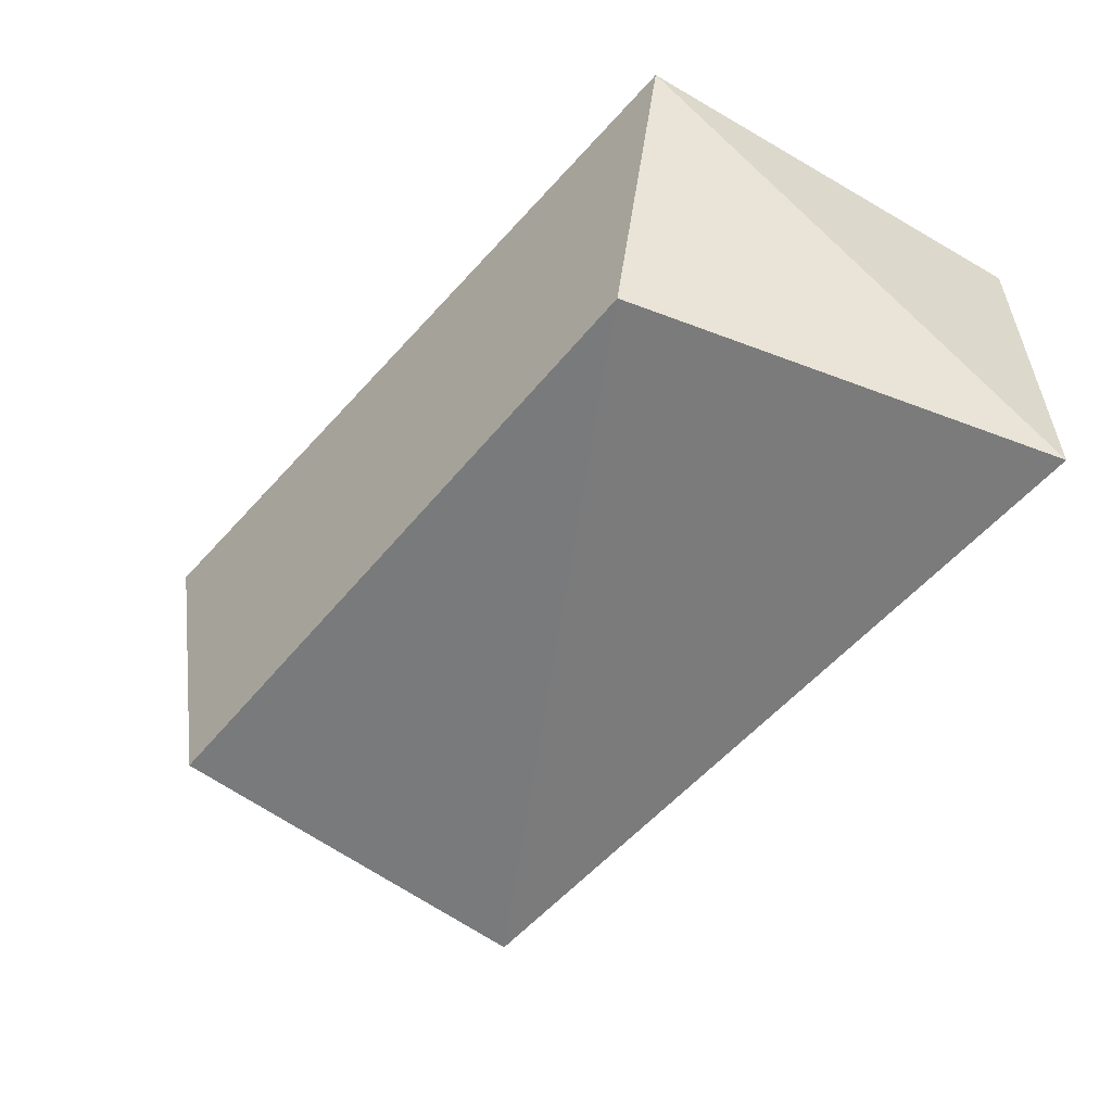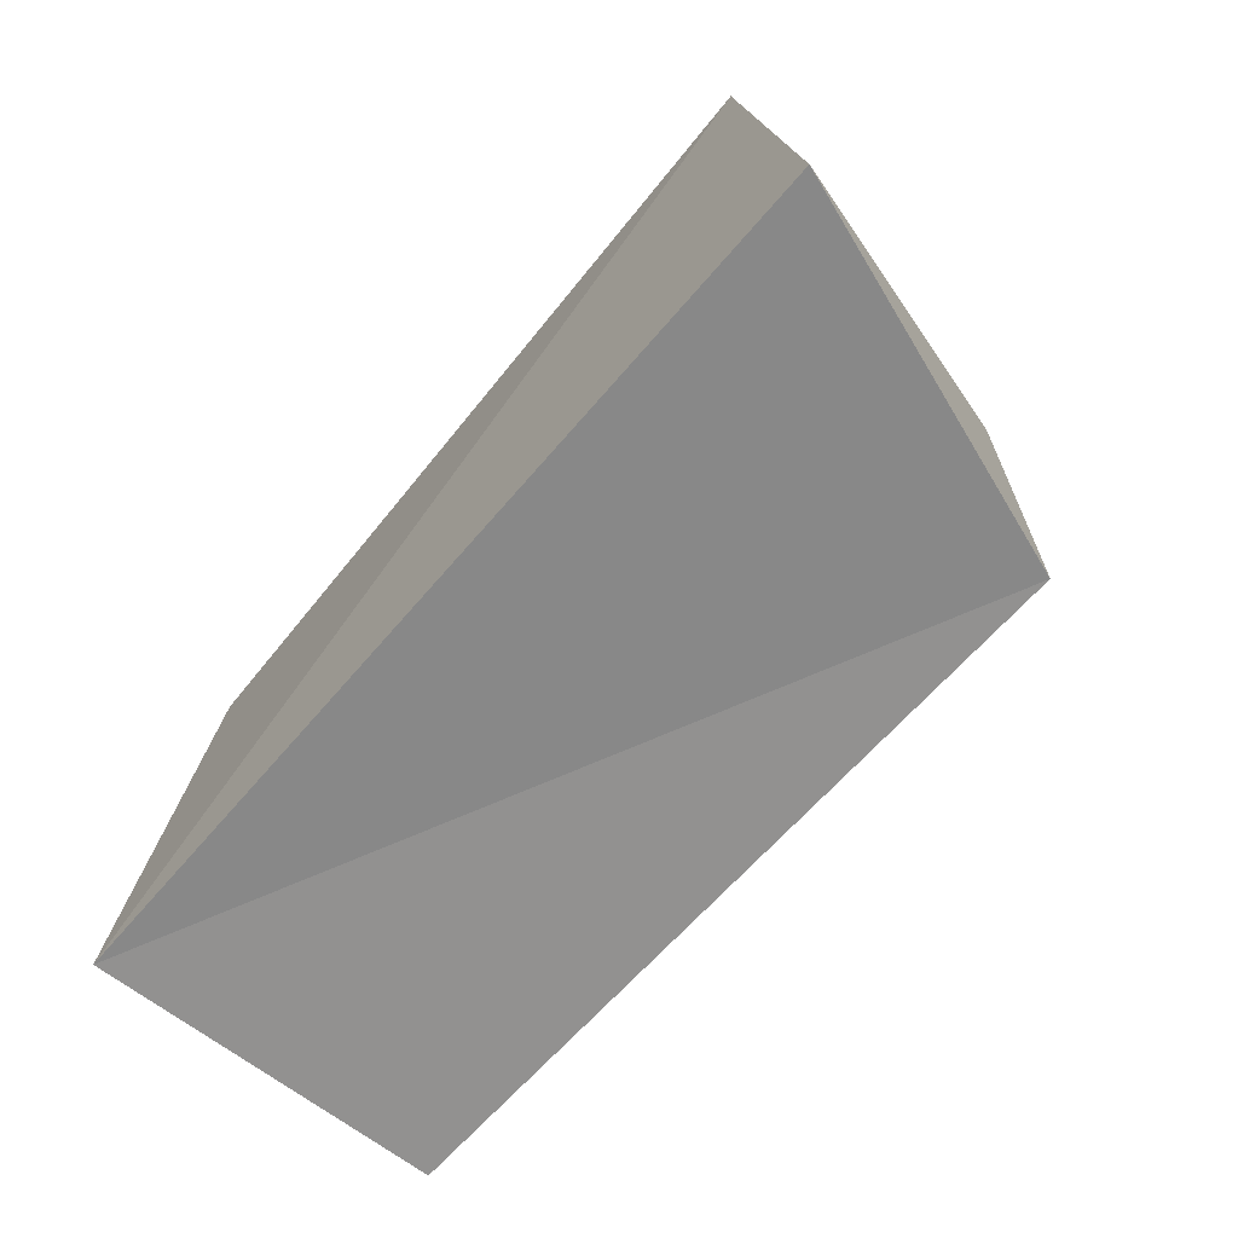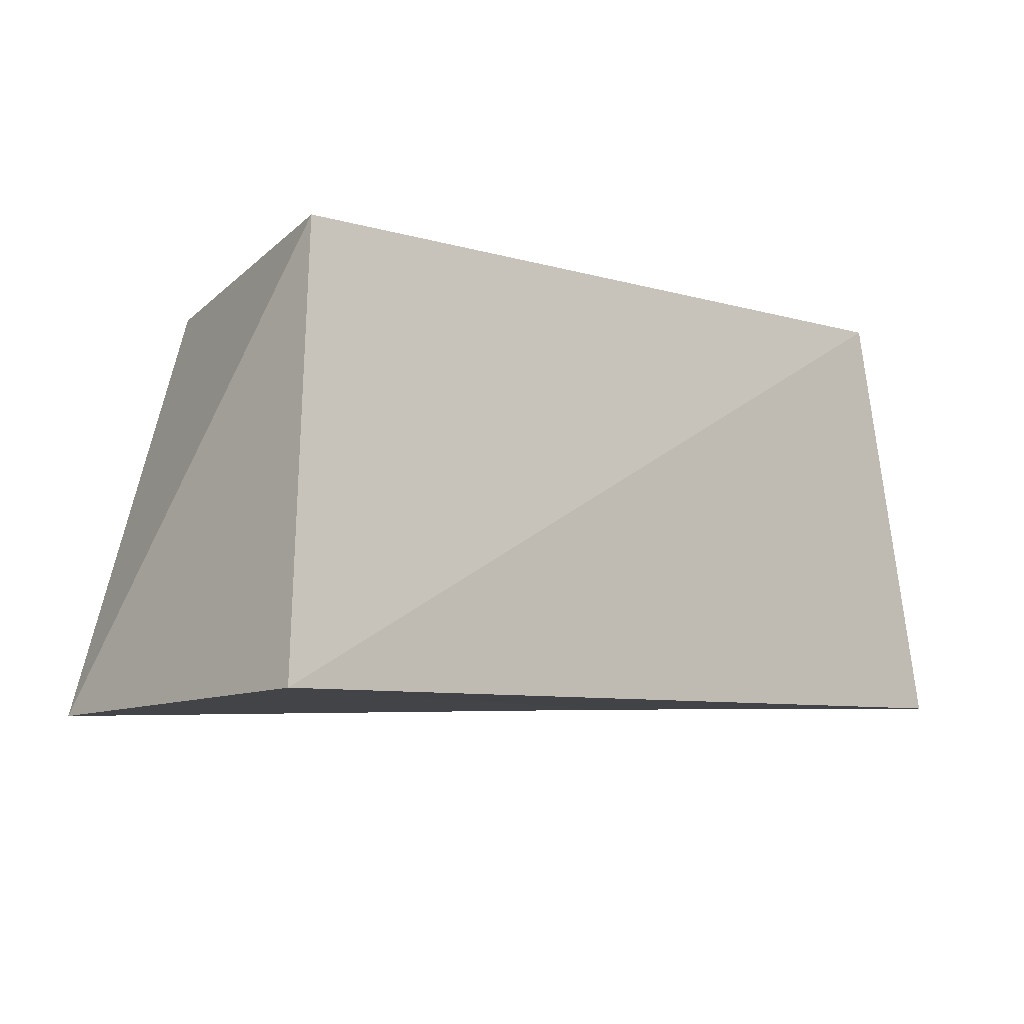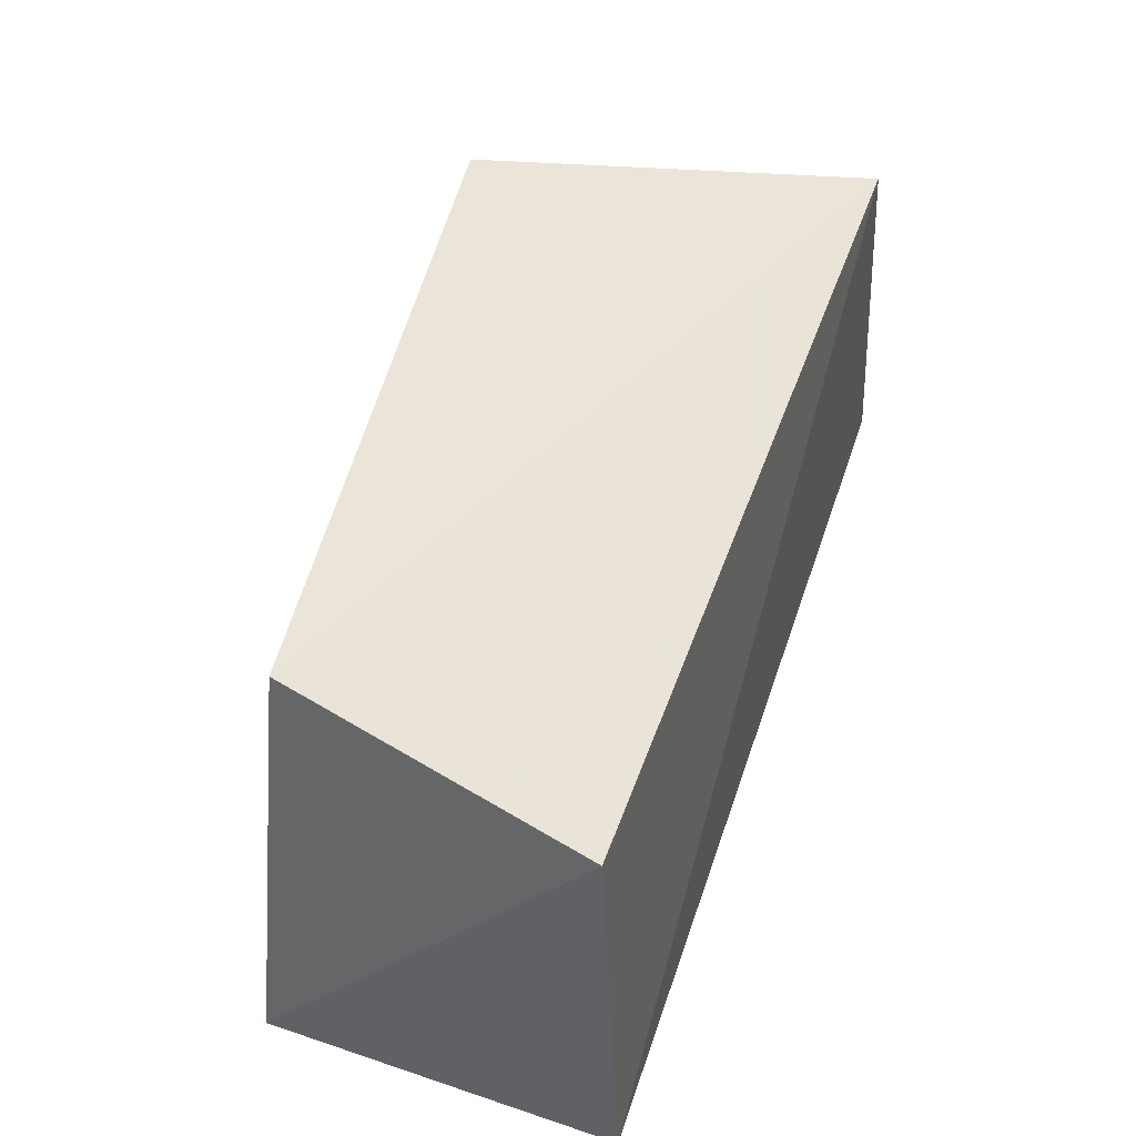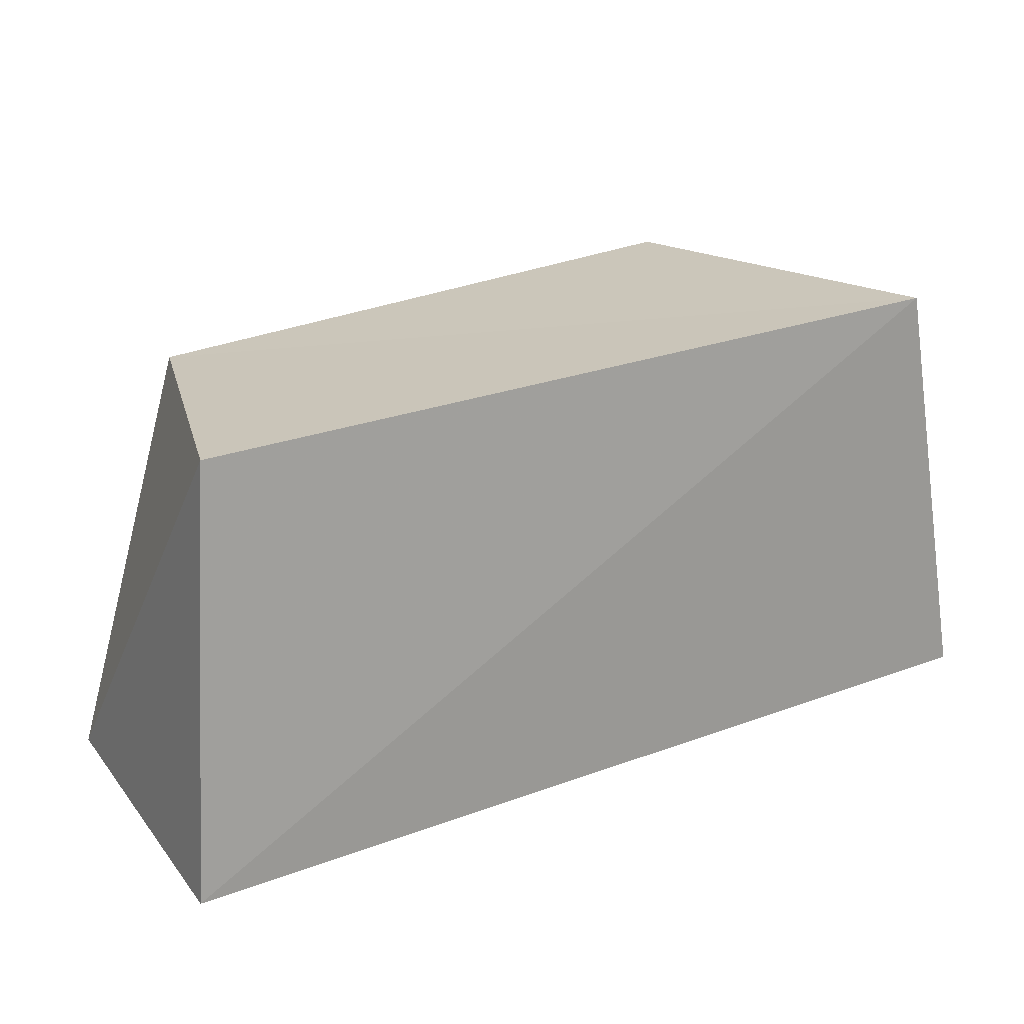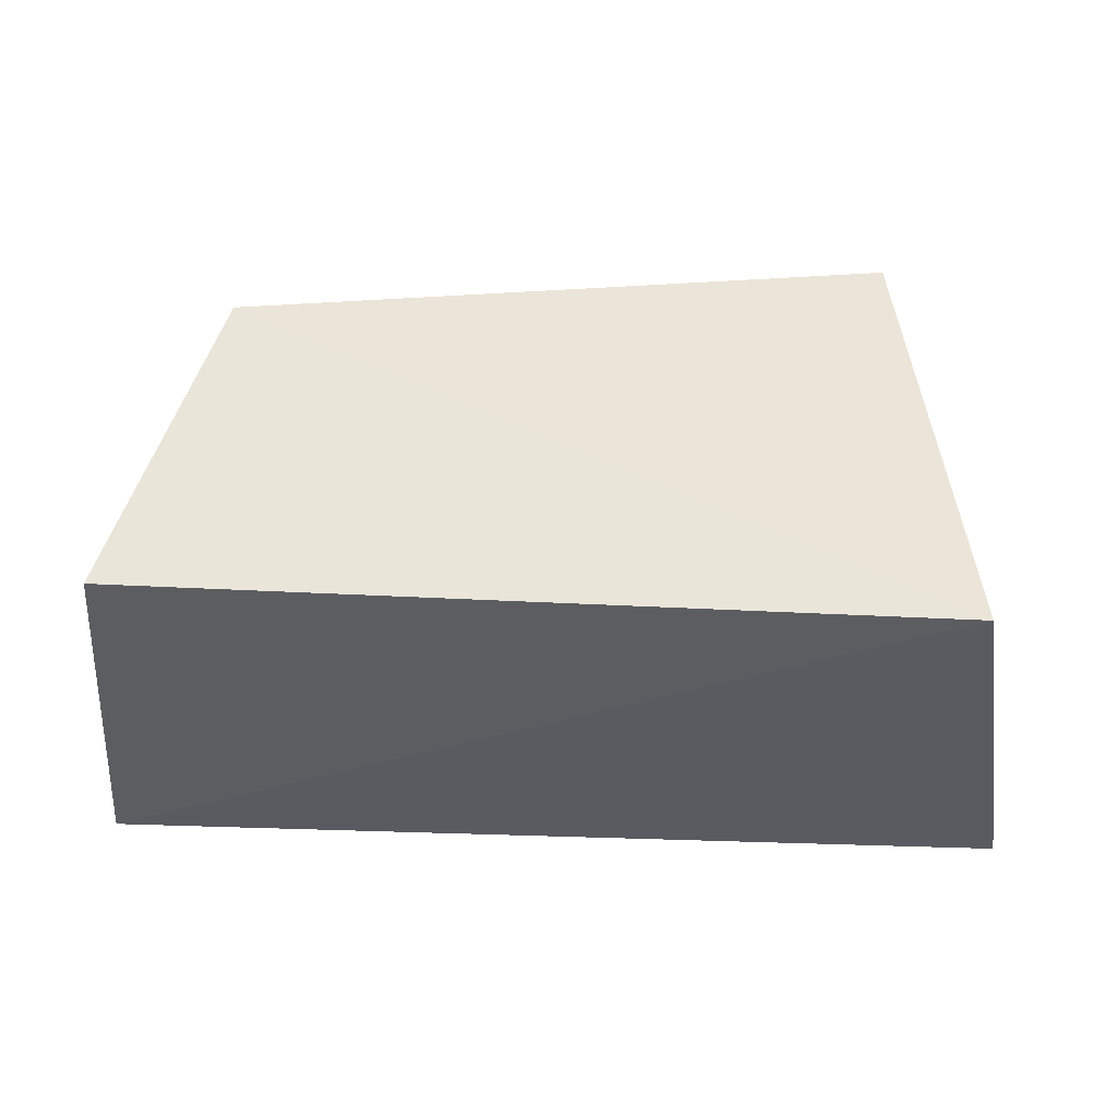
<metadata>
{"format":"obj","ext":"obj","renderer":"f3d","projection":"perspective","resolution":1024,"background":"white","views":[{"elev":-57.0,"azim":-128.1,"up":"+Z"},{"elev":-62.7,"azim":49.4,"up":"+Y"},{"elev":-10.2,"azim":-43.8,"up":"+Y"},{"elev":53.0,"azim":-71.3,"up":"+Y"},{"elev":23.3,"azim":-29.5,"up":"+Y"},{"elev":58.3,"azim":2.5,"up":"+Y"}]}
</metadata>
<code>
v -0.05282 -0.02788 -0.02153
v 0.03876 0.02696 -0.0275
v 0.04171 -0.02192 -0.024
v -0.03759 0.02362 -0.02162
v -0.05385 -0.02739 0.02246
v 0.0482 0.02991 0.0211
v -0.04867 0.02549 0.01815
v 0.05726 -0.02353 0.02278
f 5 7 1
f 3 5 1
f 1 7 4
f 4 3 1
f 5 6 7
f 8 5 3
f 8 6 5
f 7 6 4
f 2 3 4
f 4 6 2
f 2 8 3
f 6 8 2

</code>
